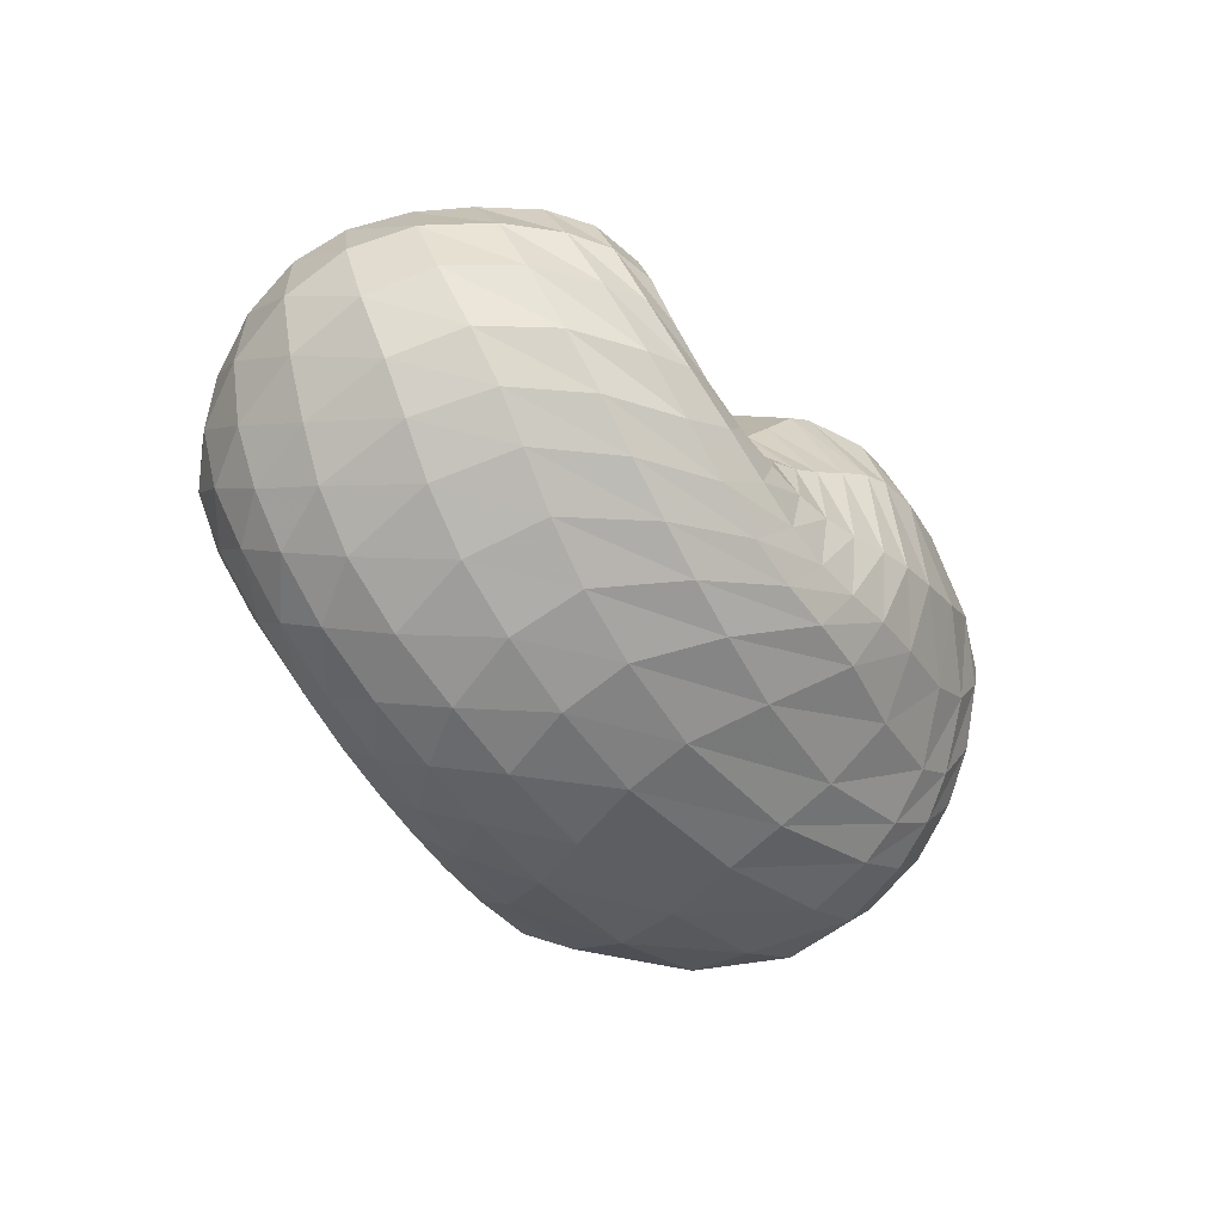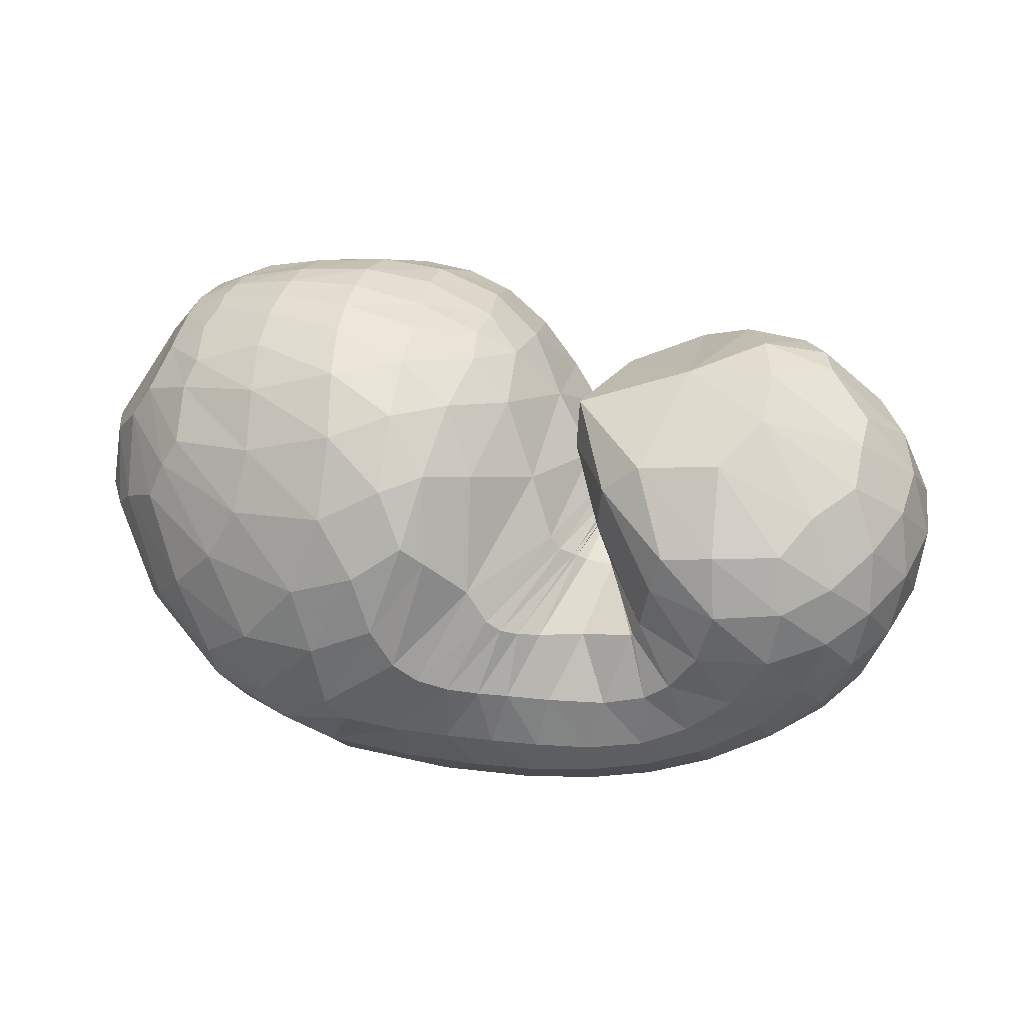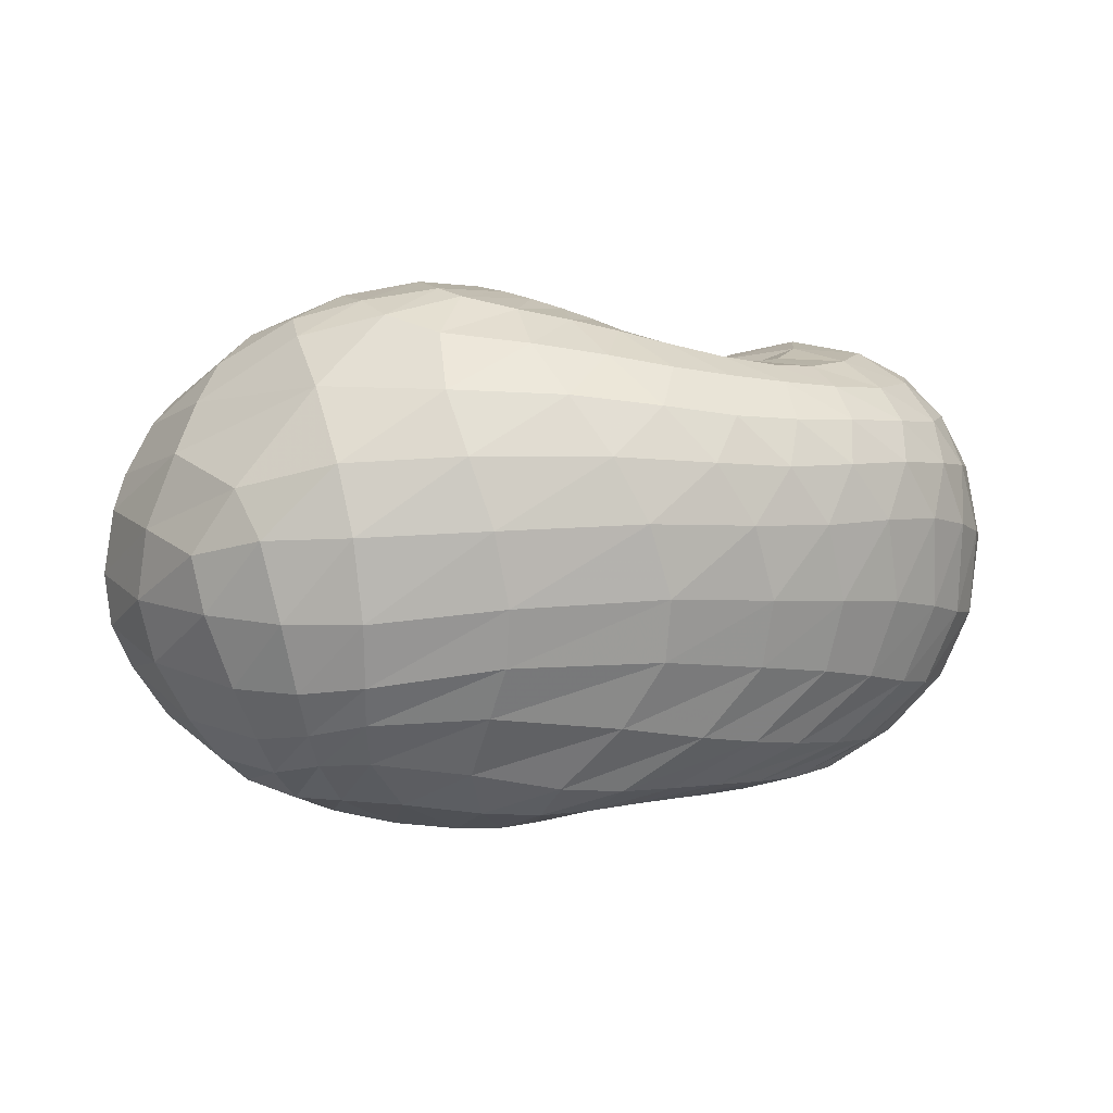
<metadata>
{"format":"obj","ext":"obj","renderer":"f3d","projection":"perspective","resolution":1024,"background":"white","views":[{"elev":-41.9,"azim":122.8,"up":"+Y"},{"elev":20.7,"azim":12.0,"up":"+Y"},{"elev":-2.4,"azim":-12.4,"up":"+Z"}]}
</metadata>
<code>
v 66.43 174.4 139.9
v 97.05 197 151.8
v 147 202 162.2
v 193.4 186.9 163
v 221.5 159.8 145.7
v 240.3 128 147.4
v 244.9 121.7 145
v 243.9 118.4 145.7
v 241.4 120 148.3
v 232.1 147.7 168.4
v 272.7 176.9 162.8
v 94.2 191.2 164.8
v 147 191.4 186.6
v 190.7 169.5 198.8
v 92.46 176.6 186.4
v 151.9 161.4 218.4
v 180.4 125.4 229.5
v 201.4 105.5 216.3
v 212.8 90.02 212.5
v 225.8 86.03 204.3
v 258.5 87.29 200.6
v 262 93.18 203.2
v 270.7 122.8 213.9
v 89.85 151.1 204.7
v 140.5 106.9 232.1
v 77.76 128.7 203.8
v 101.8 73.05 215.1
v 149.9 61.46 225.4
v 174.7 48.75 217.3
v 208.9 44.32 210.3
v 244.2 41.14 202.3
v 279.9 51.81 201.2
v 309 85.13 210.8
v 311.6 125.8 210.5
v 56.59 116 182.1
v 106.3 42.82 188.9
v 185.4 17.71 185.2
v 241.8 16.73 179.6
v 286.4 29.69 180.6
v 327.4 59.03 183.7
v 343 98.99 190.4
v 335.2 144 184.3
v 43.43 115.4 151.8
v 67.15 55.5 133.5
v 116 21.19 138.1
v 210.1 8.812 143
v 273.9 18.23 144
v 321.1 42.87 148.3
v 348.8 71.85 145.5
v 361.3 114.9 147.2
v 337.1 161.6 159
v 43.27 124.4 111.3
v 81.46 61.38 89.85
v 122 35 90.05
v 218.9 22.33 98.47
v 279 36.63 95.49
v 316 60.46 91.78
v 341.2 88.51 93.58
v 351.4 131.2 107.5
v 319.5 178.4 133.8
v 63.97 136.6 79.25
v 97.49 85.87 60.79
v 127 59.09 64.48
v 190.7 52.94 55.76
v 230.1 55.48 55.54
v 265.6 69.71 56.61
v 300.4 95.64 60.08
v 323.3 134.4 73.53
v 308.3 169.7 92.44
v 84.41 152.9 67.21
v 121.9 119.6 45.25
v 163.1 99.61 39.63
v 190.8 93.38 41.83
v 216.2 90.72 48.3
v 240.7 95.63 53.19
v 270.9 107.7 57.1
v 294.5 134.4 62.11
v 282.6 160 78.01
v 104.6 177.6 79.13
v 167 154.4 49.63
v 108.9 191.6 97.5
v 161.8 187.9 81.83
v 192.6 163.8 63.65
v 212.2 145.6 69.04
v 227.2 129.7 74.98
v 240 121.2 78.69
v 252.4 121.6 79.93
v 256.5 129.6 81.82
v 244.3 156.1 105
v 102.7 198.9 128.1
v 150.3 204.8 132.3
v 192.5 191.1 123.9
v 80.36 189.6 146.4
v 78.61 185.6 155.7
v 76.58 176.6 169.9
v 70.47 162.4 179.7
v 62.78 151.4 178.6
v 51.67 141 166.5
v 43.52 139.5 143.8
v 44.95 144.4 117.9
v 58.23 154.7 97.06
v 73.45 168.1 91.14
v 85.62 183 101.1
v 88.24 190.5 115.7
v 84.06 192 133.9
v 121.1 201.6 159.2
v 94.07 194.1 157.6
v 96.63 197.8 142.5
v 122.3 203.5 148.7
v 172.4 196.2 162.4
v 119.6 198.2 168.1
v 146.7 197.5 174.2
v 147.8 205 149.3
v 171.4 200.5 145.8
v 206.8 178.1 156.2
v 172.9 191.4 176.5
v 195.2 180.7 176.2
v 194.9 189 146.2
v 234 137.8 148.5
v 208.3 165.6 178.3
v 218.7 139.4 184
v 219.9 158.3 101.5
v 230.3 144.8 107.5
v 209 177.8 129
v 244 123.3 145.6
v 226.2 117.9 187.1
v 229.6 112.9 185.7
v 237 135.3 109.5
v 241.9 128.8 109.1
v 244.8 120.3 144.9
v 234.1 109.8 182.2
v 235.1 109 181.4
v 245.1 125.2 108.8
v 246.1 124.1 109.3
v 243.3 118.2 146.4
v 238.4 106.9 179.3
v 247.8 104.8 177.2
v 246.4 123.6 110.7
v 246 123.9 111.7
v 234.1 134.5 157.7
v 247.9 104.9 177.3
v 246.9 108.7 180
v 245 125.9 112.9
v 239 140.5 119.8
v 233 164.2 167.1
v 243.5 123.7 187.6
v 246 140 193.7
v 233.5 155.9 138.9
v 259.3 150.2 196.6
v 287.9 153.5 198.2
v 301.5 166.4 183.4
v 302.4 178.5 166.4
v 298.3 184.9 148.8
v 289.8 183.2 124.9
v 271.8 176.4 112
v 245.7 168.7 127.2
v 118.2 193.5 176.8
v 90.58 185.4 171.7
v 172.8 183.3 193.5
v 117.6 185.1 189.3
v 149.1 180 202.7
v 172.7 168.6 211.5
v 186.1 149.2 218.8
v 200.6 145.9 206.2
v 119.2 172.3 203.6
v 89.26 168.1 192.4
v 172.3 144.9 226.2
v 120.7 153.5 216.1
v 150.7 134.2 229.7
v 187.9 119 225.7
v 163.5 114.1 233.5
v 169.4 93.62 231.9
v 208.1 93.9 214.6
v 176.6 79.75 228.1
v 184.6 72.96 224.8
v 218.4 87.65 209
v 194.8 68.76 221.1
v 205.4 66.43 217.3
v 240.6 85.2 198.4
v 215.5 64.58 213.3
v 230 61.99 208.1
v 259.4 87.75 200.9
v 249.6 60.94 204.3
v 264.5 64.37 204.1
v 266.5 109.6 210.8
v 273.6 70.83 206.1
v 283.9 84.79 211.8
v 289.8 103.5 217
v 288.5 125.2 214.9
v 117.2 132.1 222.8
v 83.74 141.7 204.7
v 106.2 113.6 221.4
v 119.9 84.7 225.4
v 146.9 84 231.2
v 89.77 98.74 212.7
v 63.61 122.7 190.6
v 123.7 61.84 220.4
v 77.96 88.55 201.1
v 102 60.29 207.5
v 156.4 53.57 221.7
v 129.7 48.08 213.8
v 192.8 46.45 213.9
v 146.3 36.93 206.9
v 175.8 31.31 203.5
v 225.1 42.32 206.3
v 201 28.35 199.9
v 223 26.73 196.4
v 263.4 43.85 200.3
v 243 27.71 194.2
v 263.2 31.42 193
v 296.3 65.83 205.2
v 283.7 38.75 192.7
v 305 52.05 194.3
v 313.3 105.4 213.5
v 321.3 70.93 198.7
v 328.8 91.29 203.3
v 329.5 112.5 204.2
v 321.6 137.1 199.2
v 70.15 81.46 186.8
v 47.57 118.2 164.7
v 146.2 23.39 186.6
v 62.81 78.02 168.9
v 80.44 45.42 155.1
v 111.5 25.68 162.2
v 216.6 15.83 182.2
v 151.9 14.21 164.3
v 198.4 9.896 164.6
v 264.1 21.25 179.4
v 233 10.42 163.4
v 259.6 14.51 162.9
v 309.3 42.66 181.8
v 283.9 22.7 164.8
v 307.7 35.1 167.1
v 337.8 77.29 187.7
v 327.3 49.72 168.1
v 340.4 64.82 168.9
v 342.8 122.1 188.5
v 349.8 83.45 169.9
v 354.8 106.7 170.2
v 352 130.5 170
v 336.2 155.5 170.9
v 53.56 81.62 143.5
v 40.65 124.2 129.6
v 87.82 35.28 137.5
v 51.25 88.13 119.7
v 71.59 55.8 114
v 159.9 11.85 140.3
v 94.7 36.45 110.7
v 119.9 25.62 110.5
v 246.4 11.51 143.1
v 165.6 16.28 115.5
v 218.6 13.9 119
v 299.1 29.12 146.7
v 254.7 18.4 118.9
v 282.1 27.1 119
v 337.3 57.01 147.3
v 305.7 39.14 119.4
v 324.8 52.74 118.1
v 357.7 91.38 145.2
v 338.7 66.03 116.5
v 349.6 80.83 116.7
v 354.8 139.7 151.7
v 358.3 101 120.2
v 360 124 126.3
v 350.3 149 135.7
v 322.7 175.7 146.1
v 57.24 94.16 98.47
v 50.99 133.2 96.63
v 101 44.79 88.12
v 69.42 101.7 78.57
v 90.42 71.49 72.73
v 166.3 24.48 96.51
v 105.7 55.26 74.22
v 123.5 44.9 77.65
v 253.6 27.69 96.84
v 163.1 35.97 79.96
v 207.7 35.28 76.47
v 299.2 47.92 93.73
v 236.5 39.23 73.2
v 256.9 45.26 71.54
v 329.2 72.98 91.23
v 274.9 53.57 70.62
v 292.8 64.42 70.22
v 350.5 108.9 99.41
v 308.3 76.91 70.83
v 322.7 92.79 73.71
v 340.3 156.9 119.4
v 334.2 112.8 79.75
v 337.4 134.2 88.39
v 330.5 158.4 102.8
v 311.2 178.8 120.5
v 80.94 111.8 64.86
v 73.07 146.3 73.03
v 110.7 67.66 63.65
v 91.57 124.3 56.35
v 106.6 103.2 51.15
v 160.2 53.69 60.8
v 120.6 87.35 50.89
v 140.6 77.38 49.73
v 212.2 53.14 54.81
v 167.1 71.95 46.73
v 187 68.95 45.99
v 247.8 60.96 56.25
v 204.1 67.72 47.43
v 219.6 69.04 49.37
v 283.1 81.15 57.47
v 234.6 73.41 50.72
v 249.7 80.35 51.68
v 315.9 114 65.54
v 266.4 89.26 53.06
v 284.3 100.6 55.39
v 319.9 155.8 84.36
v 301.2 116 59.27
v 310.5 134.5 65.22
v 308.7 152.3 73.07
v 297.7 167.3 85.68
v 102.6 137.3 53.33
v 93.48 167.3 73.73
v 142.3 107.5 41.36
v 118.2 152.9 55.98
v 146.7 136.5 43.93
v 178.3 95.63 39.85
v 169.1 131.4 40.6
v 183.9 129.6 41.87
v 204 91.33 45.24
v 191.9 127.8 44.4
v 201.4 123.3 48.63
v 228.2 92.24 50.84
v 211.2 117.5 52.73
v 219.7 113.4 55.97
v 255.3 100.5 55.38
v 228.3 111.2 59.07
v 238.2 110.6 62.08
v 286.4 119.4 58.81
v 249.4 111.7 64.14
v 261 115.4 64.89
v 292.2 148.7 68.08
v 271.5 123.2 64.93
v 275.3 132.8 66.64
v 272.9 146.1 72.71
v 259.4 159.4 90.43
v 134.7 168 62.98
v 106.7 188.7 93.3
v 141.1 177.6 71.01
v 170.4 174.1 64.44
v 179.8 155.2 50.95
v 139.5 189.2 87.08
v 101.9 196.1 117
v 178.2 177.7 69.95
v 132.6 198.1 108
v 159.2 197.3 102.1
v 200.7 159 66.16
v 176.9 193.6 99.37
v 191.7 186 96.93
v 220.8 136.2 72.14
v 206.2 173.4 96.37
v 233.7 124.5 77.28
v 247.2 120.1 79.56
v 255.3 124.6 80.34
v 252.6 145.5 90.22
v 124.9 203.1 131.5
v 171.5 201.4 128.7
g foo
f 93 1 94
f 94 12 107
f 107 2 93
f 93 94 107
f 106 2 107
f 107 12 111
f 111 3 106
f 106 107 111
f 12 157 111
f 13 112 157
f 3 111 112
f 112 111 157
f 110 3 112
f 112 13 116
f 116 4 110
f 110 112 116
f 13 159 116
f 14 117 159
f 4 116 117
f 117 116 159
f 115 4 117
f 117 14 120
f 120 5 115
f 115 117 120
f 5 120 121
f 14 164 120
f 18 121 164
f 121 120 164
f 14 163 164
f 17 170 163
f 18 164 170
f 164 163 170
f 119 5 121
f 121 18 126
f 126 6 119
f 119 121 126
f 18 173 126
f 19 127 173
f 6 126 127
f 127 126 173
f 125 6 127
f 127 19 131
f 131 7 125
f 125 127 131
f 19 176 131
f 20 132 176
f 7 131 132
f 132 131 176
f 130 7 132
f 132 20 136
f 136 8 130
f 130 132 136
f 20 179 136
f 21 137 179
f 8 136 137
f 137 136 179
f 135 8 137
f 137 21 141
f 141 9 135
f 135 137 141
f 21 182 141
f 22 142 182
f 9 141 142
f 142 141 182
f 140 9 142
f 142 22 146
f 146 10 140
f 140 142 146
f 22 185 146
f 23 147 185
f 10 146 147
f 147 146 185
f 145 10 147
f 147 23 149
f 149 11 145
f 145 147 149
f 94 1 95
f 95 15 158
f 158 12 94
f 94 95 158
f 157 12 158
f 158 15 160
f 160 13 157
f 157 158 160
f 15 165 160
f 16 161 165
f 13 160 161
f 161 160 165
f 159 13 161
f 161 16 162
f 162 14 159
f 159 161 162
f 16 167 162
f 17 163 167
f 14 162 163
f 163 162 167
f 95 1 96
f 96 24 166
f 166 15 95
f 95 96 166
f 165 15 166
f 166 24 168
f 168 16 165
f 165 166 168
f 24 190 168
f 25 169 190
f 16 168 169
f 169 168 190
f 167 16 169
f 169 25 171
f 171 17 167
f 167 169 171
f 17 171 172
f 25 194 171
f 28 172 194
f 172 171 194
f 25 193 194
f 27 197 193
f 28 194 197
f 194 193 197
f 170 17 172
f 172 28 174
f 174 18 170
f 170 172 174
f 28 200 174
f 29 175 200
f 18 174 175
f 175 174 200
f 173 18 175
f 175 29 177
f 177 19 173
f 173 175 177
f 29 202 177
f 30 178 202
f 19 177 178
f 178 177 202
f 176 19 178
f 178 30 180
f 180 20 176
f 176 178 180
f 30 205 180
f 31 181 205
f 20 180 181
f 181 180 205
f 179 20 181
f 181 31 183
f 183 21 179
f 179 181 183
f 31 208 183
f 32 184 208
f 21 183 184
f 184 183 208
f 182 21 184
f 184 32 186
f 186 22 182
f 182 184 186
f 32 211 186
f 33 187 211
f 22 186 187
f 187 186 211
f 185 22 187
f 187 33 188
f 188 23 185
f 185 187 188
f 33 214 188
f 34 189 214
f 23 188 189
f 189 188 214
f 23 189 149
f 34 150 189
f 11 149 150
f 150 149 189
f 96 1 97
f 97 26 191
f 191 24 96
f 96 97 191
f 190 24 191
f 191 26 192
f 192 25 190
f 190 191 192
f 26 195 192
f 27 193 195
f 25 192 193
f 193 192 195
f 97 1 98
f 98 35 196
f 196 26 97
f 97 98 196
f 195 26 196
f 196 35 198
f 198 27 195
f 195 196 198
f 35 219 198
f 36 199 219
f 27 198 199
f 199 198 219
f 197 27 199
f 199 36 201
f 201 28 197
f 197 199 201
f 200 28 201
f 201 36 203
f 203 29 200
f 200 201 203
f 36 221 203
f 37 204 221
f 29 203 204
f 204 203 221
f 202 29 204
f 204 37 206
f 206 30 202
f 202 204 206
f 37 225 206
f 38 207 225
f 30 206 207
f 207 206 225
f 205 30 207
f 207 38 209
f 209 31 205
f 205 207 209
f 38 228 209
f 39 210 228
f 31 209 210
f 210 209 228
f 208 31 210
f 210 39 212
f 212 32 208
f 208 210 212
f 39 231 212
f 40 213 231
f 32 212 213
f 213 212 231
f 211 32 213
f 213 40 215
f 215 33 211
f 211 213 215
f 40 234 215
f 41 216 234
f 33 215 216
f 216 215 234
f 214 33 216
f 216 41 217
f 217 34 214
f 214 216 217
f 41 237 217
f 42 218 237
f 34 217 218
f 218 217 237
f 34 218 150
f 42 151 218
f 11 150 151
f 151 150 218
f 98 1 99
f 99 43 220
f 220 35 98
f 98 99 220
f 219 35 220
f 220 43 222
f 222 36 219
f 219 220 222
f 43 242 222
f 44 223 242
f 36 222 223
f 223 222 242
f 44 244 223
f 45 224 244
f 36 223 224
f 224 223 244
f 221 36 224
f 224 45 226
f 226 37 221
f 221 224 226
f 45 247 226
f 46 227 247
f 37 226 227
f 227 226 247
f 225 37 227
f 227 46 229
f 229 38 225
f 225 227 229
f 46 250 229
f 47 230 250
f 38 229 230
f 230 229 250
f 228 38 230
f 230 47 232
f 232 39 228
f 228 230 232
f 47 253 232
f 48 233 253
f 39 232 233
f 233 232 253
f 231 39 233
f 233 48 235
f 235 40 231
f 231 233 235
f 48 256 235
f 49 236 256
f 40 235 236
f 236 235 256
f 234 40 236
f 236 49 238
f 238 41 234
f 234 236 238
f 49 259 238
f 50 239 259
f 41 238 239
f 239 238 259
f 237 41 239
f 239 50 240
f 240 42 237
f 237 239 240
f 50 262 240
f 51 241 262
f 42 240 241
f 241 240 262
f 42 241 151
f 51 152 241
f 11 151 152
f 152 151 241
f 99 1 100
f 100 52 243
f 243 43 99
f 99 100 243
f 242 43 243
f 243 52 245
f 245 44 242
f 242 243 245
f 52 267 245
f 53 246 267
f 44 245 246
f 246 245 267
f 244 44 246
f 246 53 248
f 248 45 244
f 244 246 248
f 53 269 248
f 54 249 269
f 45 248 249
f 249 248 269
f 247 45 249
f 249 54 251
f 251 46 247
f 247 249 251
f 54 272 251
f 55 252 272
f 46 251 252
f 252 251 272
f 250 46 252
f 252 55 254
f 254 47 250
f 250 252 254
f 55 275 254
f 56 255 275
f 47 254 255
f 255 254 275
f 253 47 255
f 255 56 257
f 257 48 253
f 253 255 257
f 56 278 257
f 57 258 278
f 48 257 258
f 258 257 278
f 256 48 258
f 258 57 260
f 260 49 256
f 256 258 260
f 57 281 260
f 58 261 281
f 49 260 261
f 261 260 281
f 259 49 261
f 261 58 263
f 263 50 259
f 259 261 263
f 58 284 263
f 59 264 284
f 50 263 264
f 264 263 284
f 262 50 264
f 264 59 265
f 265 51 262
f 262 264 265
f 59 287 265
f 60 266 287
f 51 265 266
f 266 265 287
f 51 266 152
f 60 153 266
f 11 152 153
f 153 152 266
f 100 1 101
f 101 61 268
f 268 52 100
f 100 101 268
f 267 52 268
f 268 61 270
f 270 53 267
f 267 268 270
f 61 292 270
f 62 271 292
f 53 270 271
f 271 270 292
f 269 53 271
f 271 62 273
f 273 54 269
f 269 271 273
f 62 294 273
f 63 274 294
f 54 273 274
f 274 273 294
f 272 54 274
f 274 63 276
f 276 55 272
f 272 274 276
f 63 297 276
f 64 277 297
f 55 276 277
f 277 276 297
f 275 55 277
f 277 64 279
f 279 56 275
f 275 277 279
f 64 300 279
f 65 280 300
f 56 279 280
f 280 279 300
f 278 56 280
f 280 65 282
f 282 57 278
f 278 280 282
f 65 303 282
f 66 283 303
f 57 282 283
f 283 282 303
f 281 57 283
f 283 66 285
f 285 58 281
f 281 283 285
f 66 306 285
f 67 286 306
f 58 285 286
f 286 285 306
f 284 58 286
f 286 67 288
f 288 59 284
f 284 286 288
f 67 309 288
f 68 289 309
f 59 288 289
f 289 288 309
f 287 59 289
f 289 68 290
f 290 60 287
f 287 289 290
f 68 312 290
f 69 291 312
f 60 290 291
f 291 290 312
f 60 291 153
f 69 154 291
f 11 153 154
f 154 153 291
f 101 1 102
f 102 70 293
f 293 61 101
f 101 102 293
f 292 61 293
f 293 70 295
f 295 62 292
f 292 293 295
f 70 317 295
f 71 296 317
f 62 295 296
f 296 295 317
f 294 62 296
f 296 71 298
f 298 63 294
f 294 296 298
f 71 319 298
f 72 299 319
f 63 298 299
f 299 298 319
f 297 63 299
f 299 72 301
f 301 64 297
f 297 299 301
f 72 322 301
f 73 302 322
f 64 301 302
f 302 301 322
f 300 64 302
f 302 73 304
f 304 65 300
f 300 302 304
f 73 325 304
f 74 305 325
f 65 304 305
f 305 304 325
f 303 65 305
f 305 74 307
f 307 66 303
f 303 305 307
f 74 328 307
f 75 308 328
f 66 307 308
f 308 307 328
f 306 66 308
f 308 75 310
f 310 67 306
f 306 308 310
f 75 331 310
f 76 311 331
f 67 310 311
f 311 310 331
f 309 67 311
f 311 76 313
f 313 68 309
f 309 311 313
f 76 334 313
f 77 314 334
f 68 313 314
f 314 313 334
f 312 68 314
f 314 77 315
f 315 69 312
f 312 314 315
f 77 337 315
f 78 316 337
f 69 315 316
f 316 315 337
f 69 316 154
f 78 155 316
f 11 154 155
f 155 154 316
f 102 1 103
f 103 79 318
f 318 70 102
f 102 103 318
f 317 70 318
f 318 79 320
f 320 71 317
f 317 318 320
f 79 342 320
f 80 321 342
f 71 320 321
f 321 320 342
f 319 71 321
f 321 80 323
f 323 72 319
f 319 321 323
f 72 323 324
f 80 346 323
f 83 324 346
f 324 323 346
f 80 345 346
f 82 349 345
f 83 346 349
f 346 345 349
f 322 72 324
f 324 83 326
f 326 73 322
f 322 324 326
f 83 352 326
f 84 327 352
f 73 326 327
f 327 326 352
f 325 73 327
f 327 84 329
f 329 74 325
f 325 327 329
f 84 355 329
f 85 330 355
f 74 329 330
f 330 329 355
f 328 74 330
f 330 85 332
f 332 75 328
f 328 330 332
f 85 357 332
f 86 333 357
f 75 332 333
f 333 332 357
f 331 75 333
f 333 86 335
f 335 76 331
f 331 333 335
f 86 358 335
f 87 336 358
f 76 335 336
f 336 335 358
f 334 76 336
f 336 87 338
f 338 77 334
f 334 336 338
f 87 359 338
f 88 339 359
f 77 338 339
f 339 338 359
f 337 77 339
f 339 88 340
f 340 78 337
f 337 339 340
f 88 360 340
f 89 341 360
f 78 340 341
f 341 340 360
f 78 341 155
f 89 156 341
f 11 155 156
f 156 155 341
f 103 1 104
f 104 81 343
f 343 79 103
f 103 104 343
f 342 79 343
f 343 81 344
f 344 80 342
f 342 343 344
f 81 347 344
f 82 345 347
f 80 344 345
f 345 344 347
f 104 1 105
f 105 90 348
f 348 81 104
f 104 105 348
f 347 81 348
f 348 90 350
f 350 82 347
f 347 348 350
f 90 361 350
f 91 351 361
f 82 350 351
f 351 350 361
f 349 82 351
f 351 91 353
f 353 83 349
f 349 351 353
f 91 362 353
f 92 354 362
f 83 353 354
f 354 353 362
f 352 83 354
f 354 92 356
f 356 84 352
f 352 354 356
f 84 356 122
f 92 124 356
f 5 122 124
f 124 122 356
f 92 118 124
f 4 115 118
f 5 124 115
f 118 115 124
f 355 84 122
f 122 5 123
f 123 85 355
f 122 123 355
f 5 119 123
f 6 128 119
f 85 123 128
f 123 119 128
f 357 85 128
f 128 6 129
f 129 86 357
f 128 129 357
f 6 125 129
f 7 133 125
f 86 129 133
f 129 125 133
f 358 86 133
f 133 7 134
f 134 87 358
f 133 134 358
f 7 130 134
f 8 138 130
f 87 134 138
f 134 130 138
f 359 87 138
f 138 8 139
f 139 88 359
f 138 139 359
f 8 135 139
f 9 143 135
f 88 139 143
f 139 135 143
f 360 88 143
f 143 9 144
f 144 89 360
f 143 144 360
f 9 140 144
f 10 148 140
f 89 144 148
f 144 140 148
f 89 148 156
f 10 145 148
f 11 156 145
f 148 145 156
f 1 93 105
f 2 108 93
f 90 105 108
f 105 93 108
f 361 90 108
f 108 2 109
f 109 91 361
f 108 109 361
f 2 106 109
f 3 113 106
f 91 109 113
f 109 106 113
f 362 91 113
f 113 3 114
f 114 92 362
f 113 114 362
f 3 110 114
f 4 118 110
f 92 114 118
f 114 110 118
g

</code>
